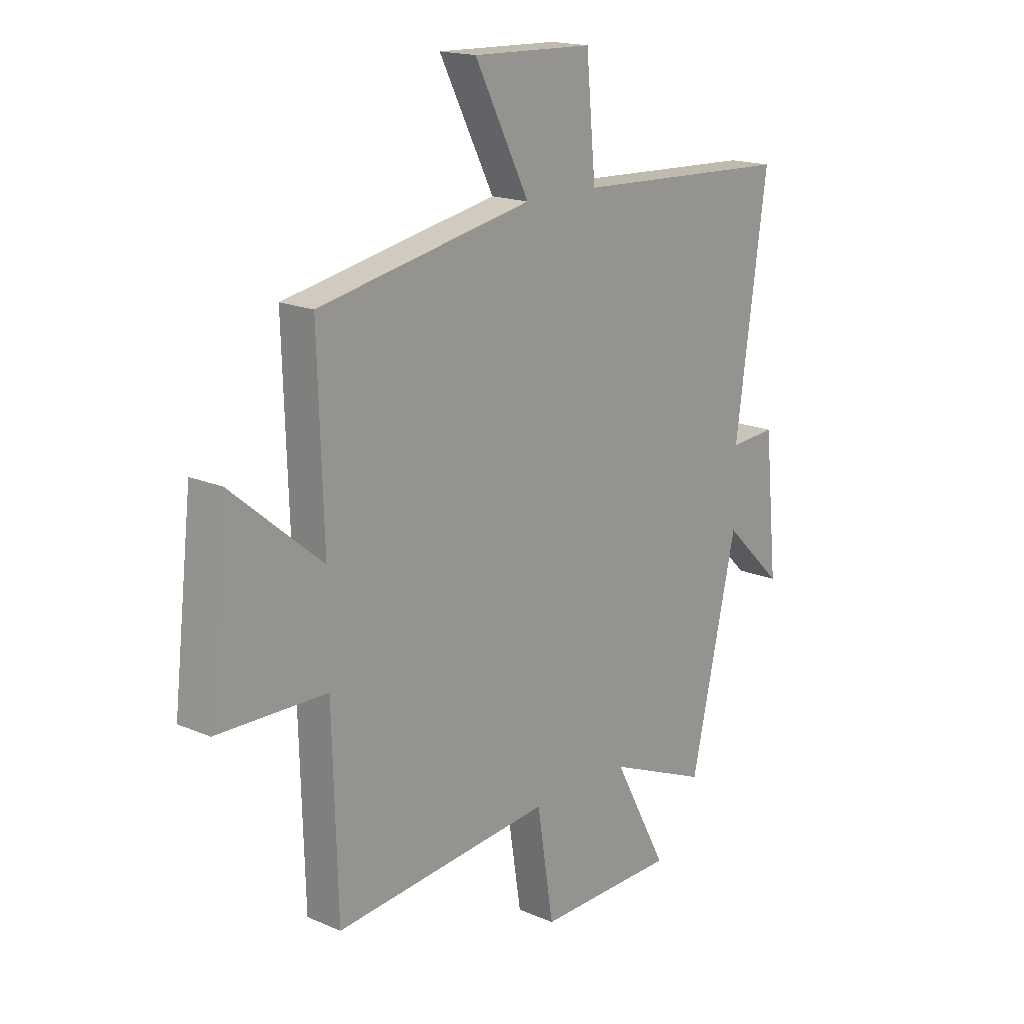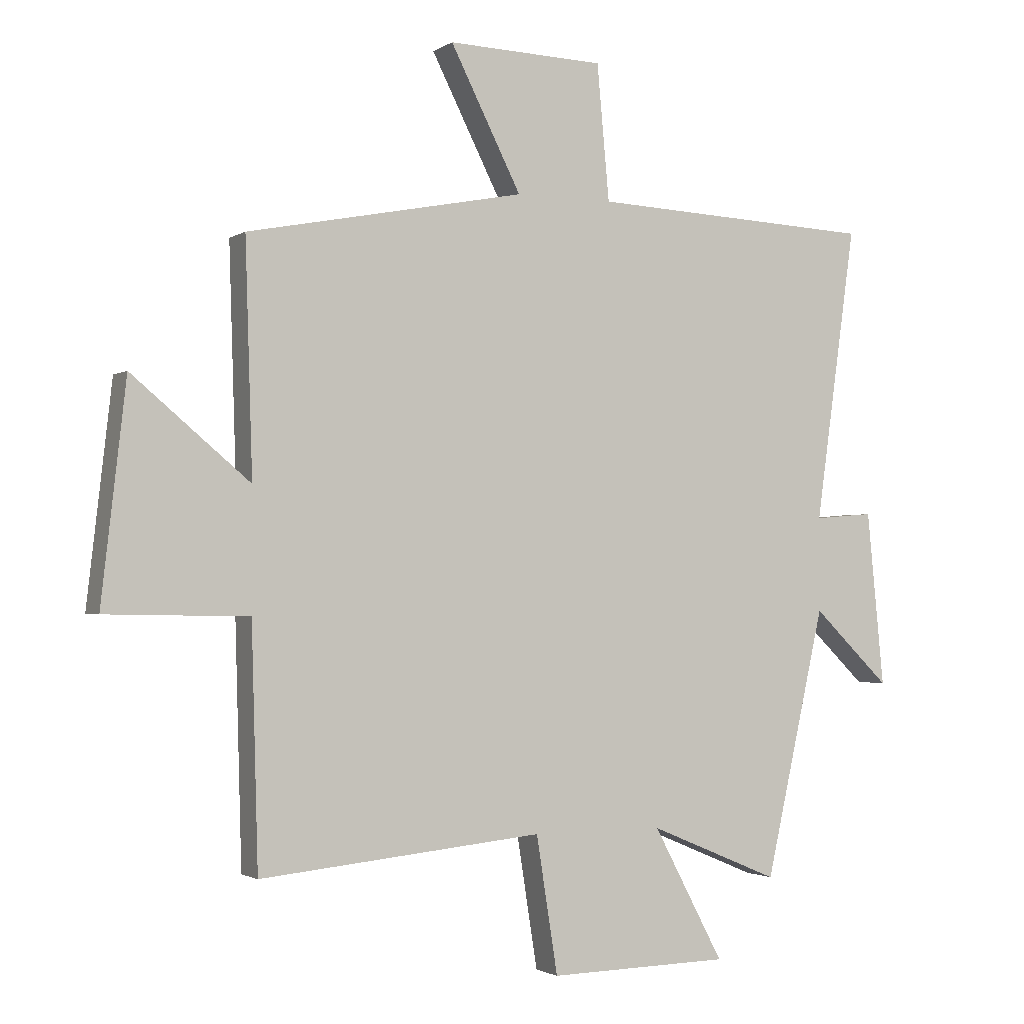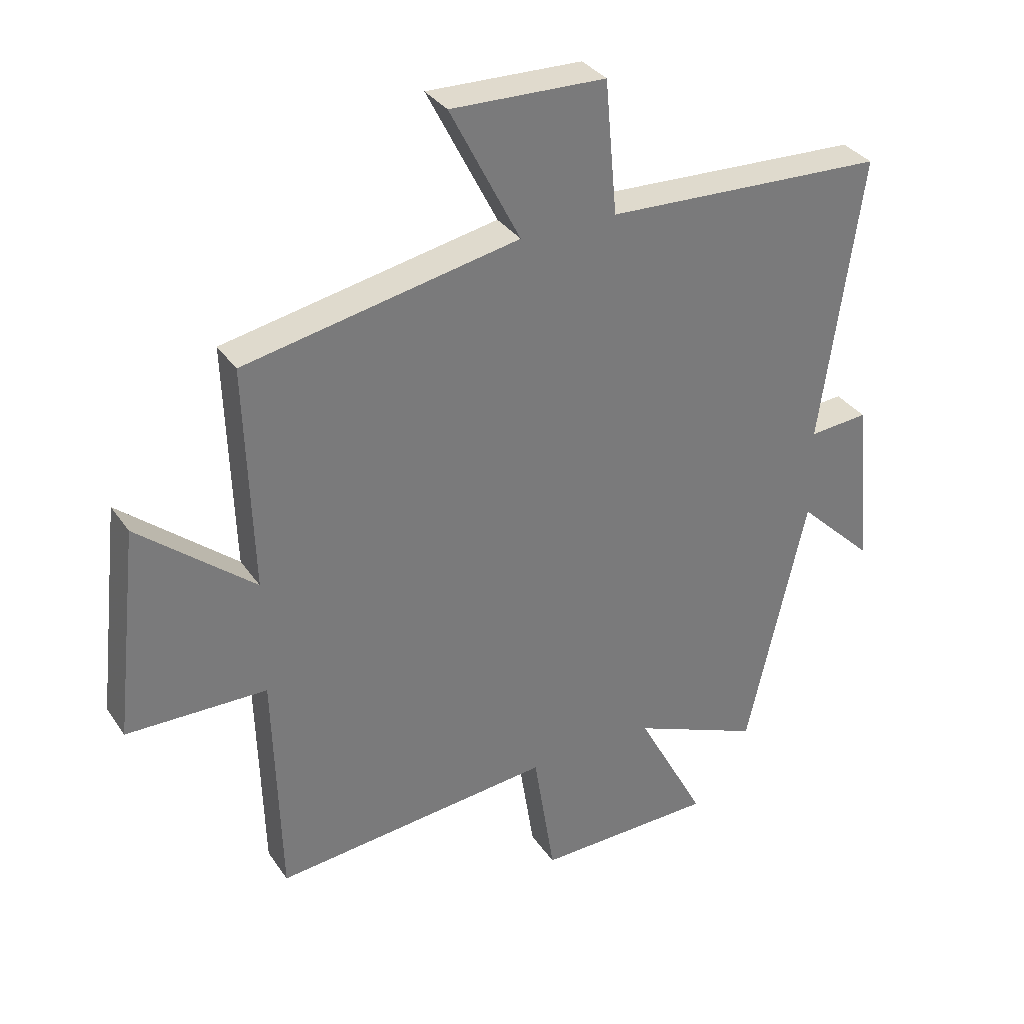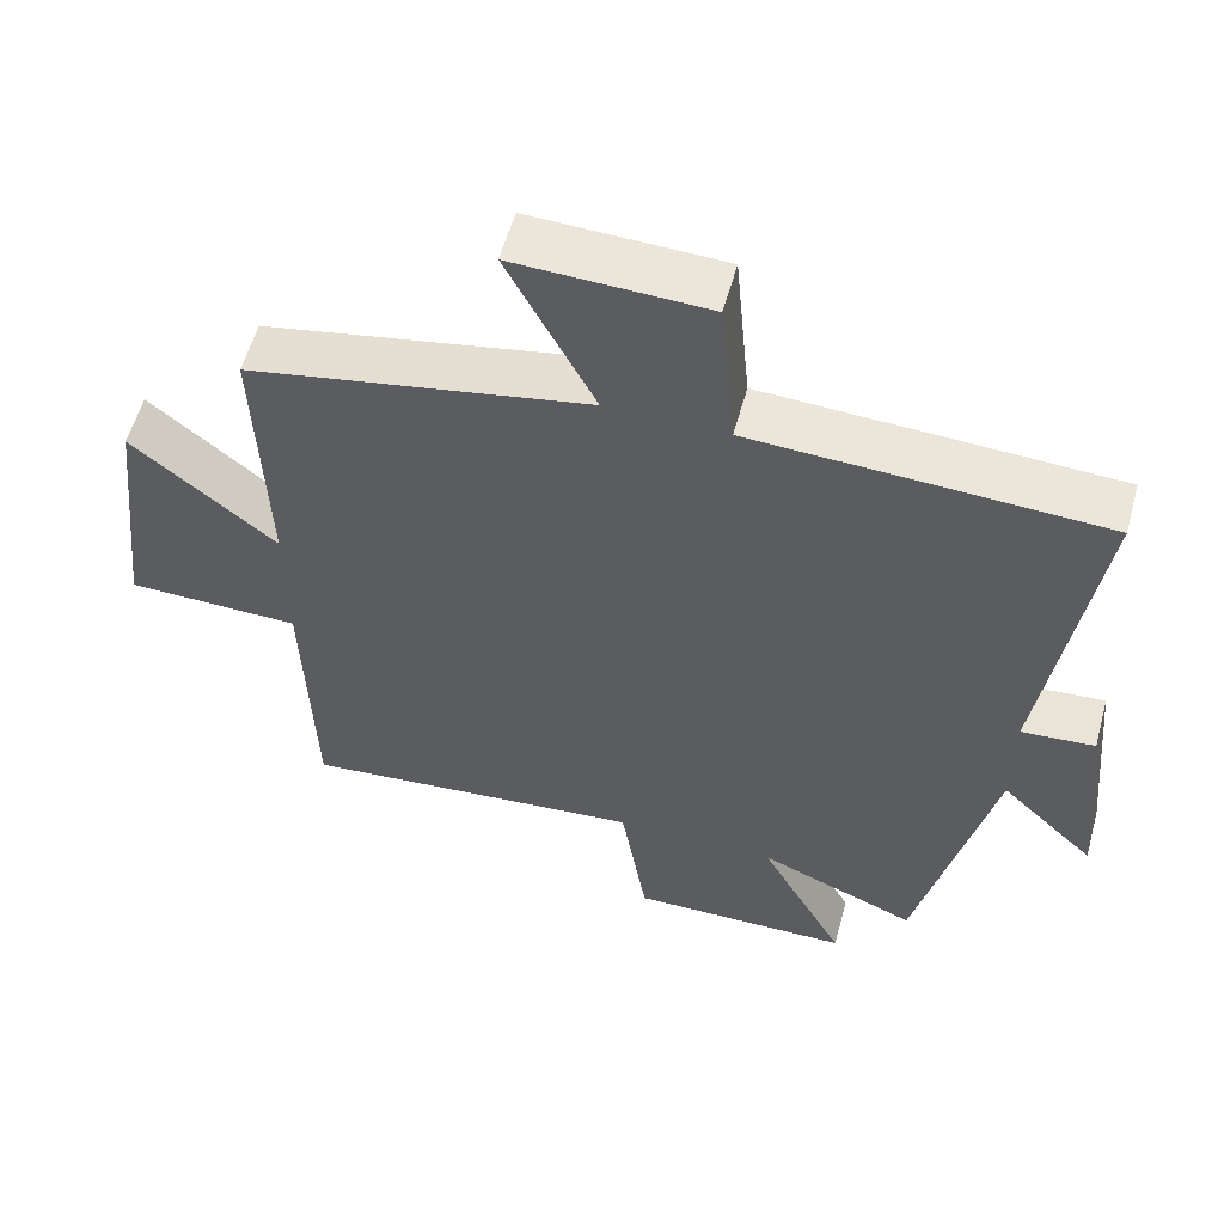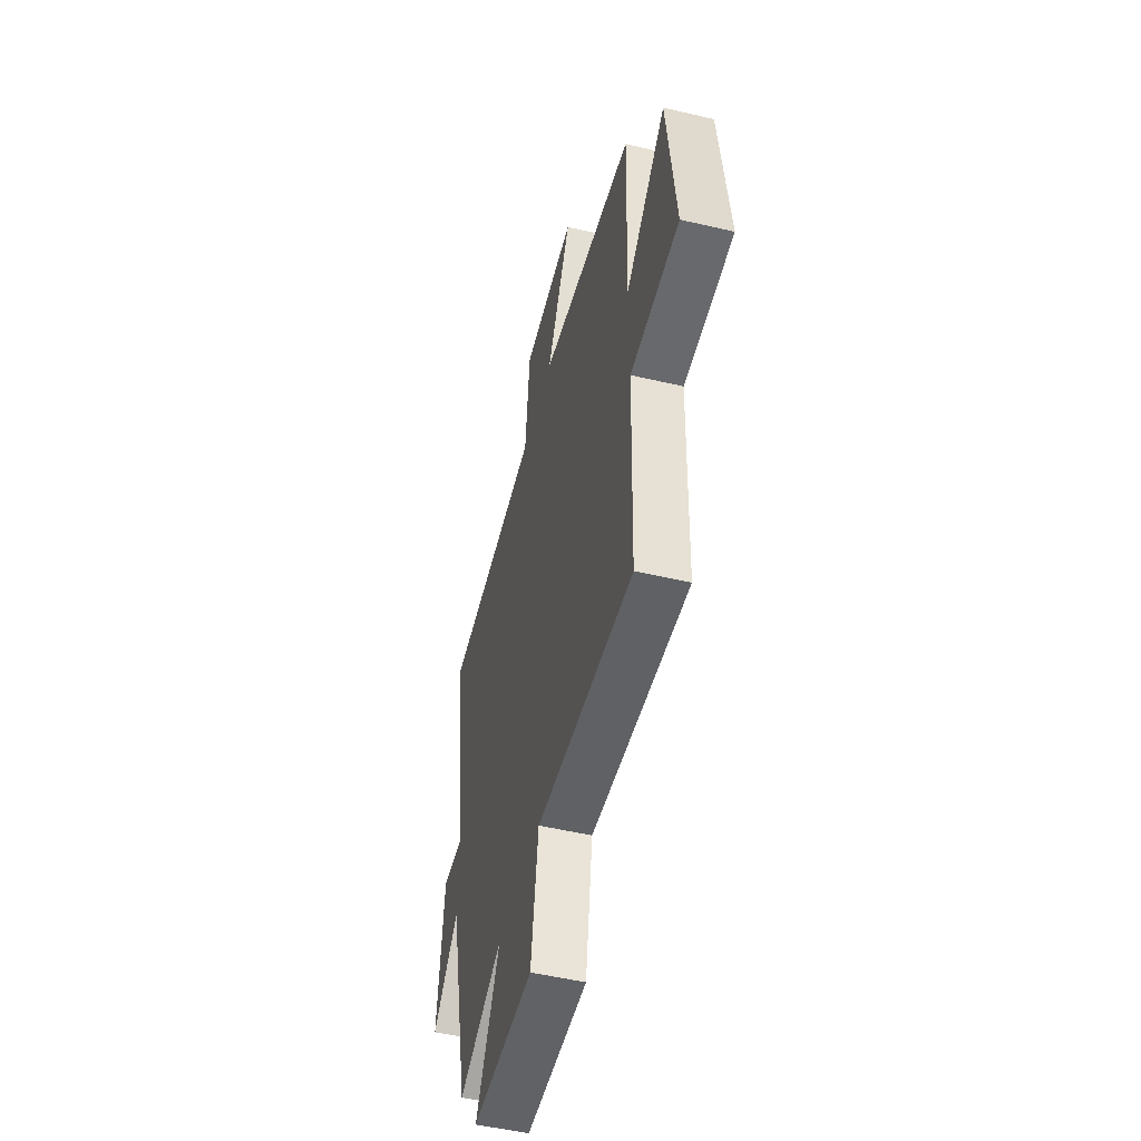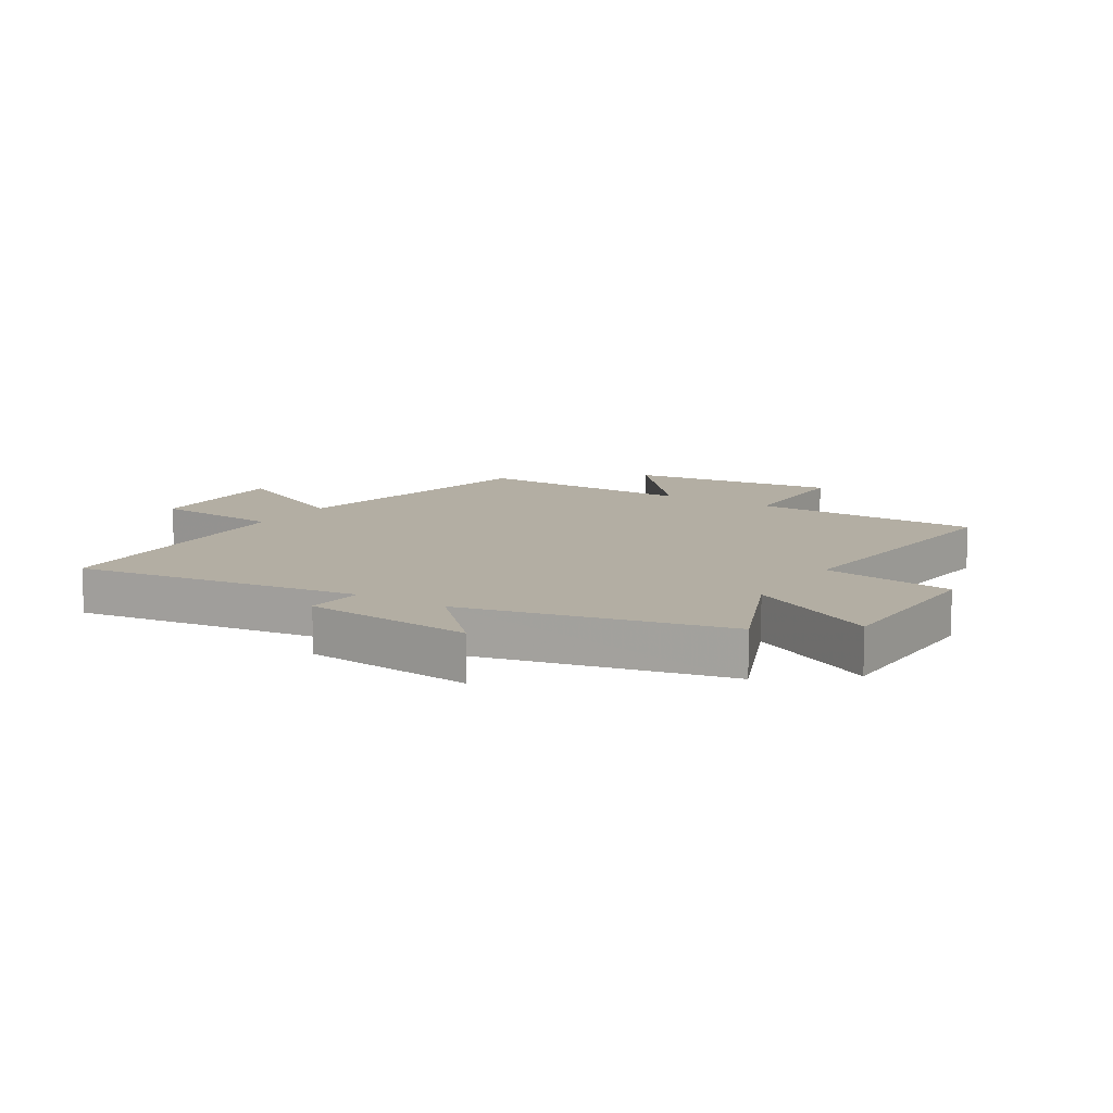
<metadata>
{"format":"obj","ext":"obj","renderer":"f3d","projection":"perspective","resolution":1024,"background":"white","views":[{"elev":17.3,"azim":-49.3,"up":"+Z"},{"elev":-1.9,"azim":-26.5,"up":"+Z"},{"elev":33.5,"azim":-29.1,"up":"+Z"},{"elev":57.3,"azim":15.4,"up":"+Z"},{"elev":-51.8,"azim":-104.2,"up":"+Z"},{"elev":11.0,"azim":121.9,"up":"+Y"}]}
</metadata>
<code>
v -0.512 0.07 0.411
v -0.058 0.07 0.5
v -0.174 0.07 0.728
v 0.082 0.07 0.72
v 0.102 0.07 0.5
v 0.567 0.07 0.479
v 0.5 0.07 0
v 0.598 0.07 0.008
v 0.626 0.07 -0.276
v 0.5 0.07 -0.154
v 0.402 0.07 -0.589
v 0.189 0.07 -0.5
v 0.304 0.07 -0.716
v 0.008 0.07 -0.722
v -0.027 0.07 -0.5
v -0.489 0.07 -0.546
v -0.5 0.07 -0.159
v -0.732 0.07 -0.155
v -0.692 0.07 0.197
v -0.5 0.07 0.037
v -0.512 0 0.411
v -0.058 0 0.5
v -0.174 0 0.728
v 0.082 0 0.72
v 0.102 0 0.5
v 0.567 0 0.479
v 0.5 0 0
v 0.598 0 0.008
v 0.626 0 -0.276
v 0.5 0 -0.154
v 0.402 0 -0.589
v 0.189 0 -0.5
v 0.304 0 -0.716
v 0.008 0 -0.722
v -0.027 0 -0.5
v -0.489 0 -0.546
v -0.5 0 -0.159
v -0.732 0 -0.155
v -0.692 0 0.197
v -0.5 0 0.037
f 17 18 19 20
f 15 16 17 20
f 15 20 1 2
f 12 13 14 15
f 12 15 2
f 10 11 12 2
f 7 8 9 10
f 7 10 2 3
f 5 6 7
f 5 7 3
f 3 4 5
f 40 39 38 37
f 40 37 36 35
f 22 21 40 35
f 35 34 33 32
f 22 35 32
f 22 32 31 30
f 30 29 28 27
f 23 22 30 27
f 27 26 25
f 23 27 25
f 25 24 23
f 1 21 22 2
f 2 22 23 3
f 3 23 24 4
f 4 24 25 5
f 5 25 26 6
f 6 26 27 7
f 7 27 28 8
f 8 28 29 9
f 9 29 30 10
f 10 30 31 11
f 11 31 32 12
f 12 32 33 13
f 13 33 34 14
f 14 34 35 15
f 15 35 36 16
f 16 36 37 17
f 17 37 38 18
f 18 38 39 19
f 19 39 40 20
f 20 40 21 1

</code>
